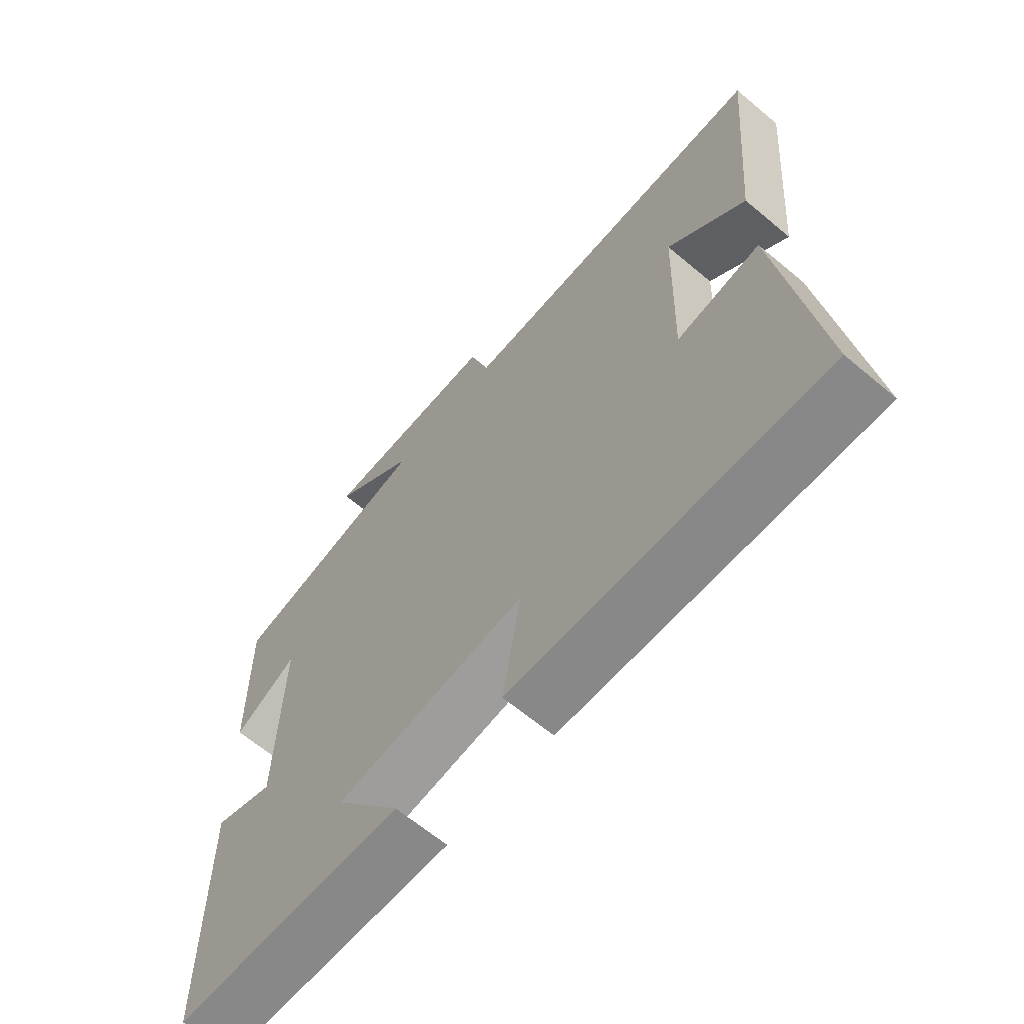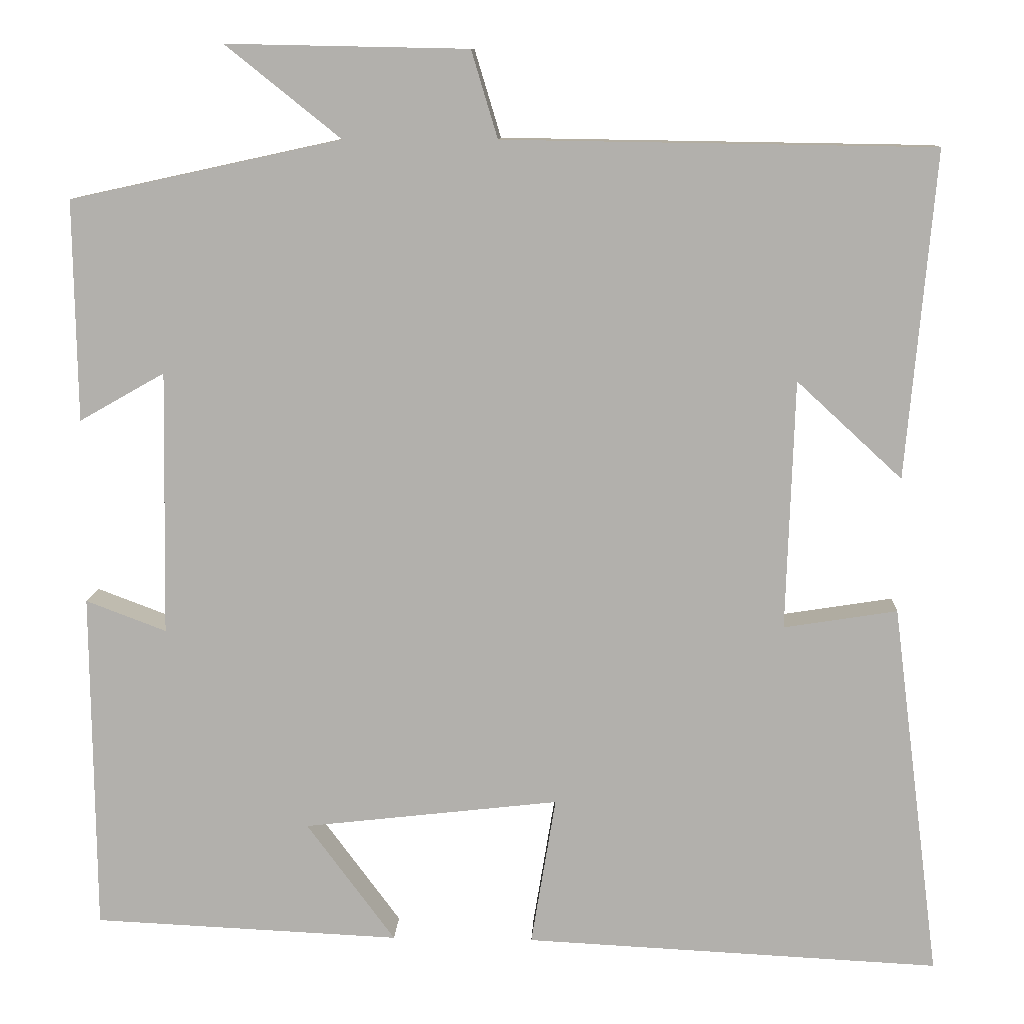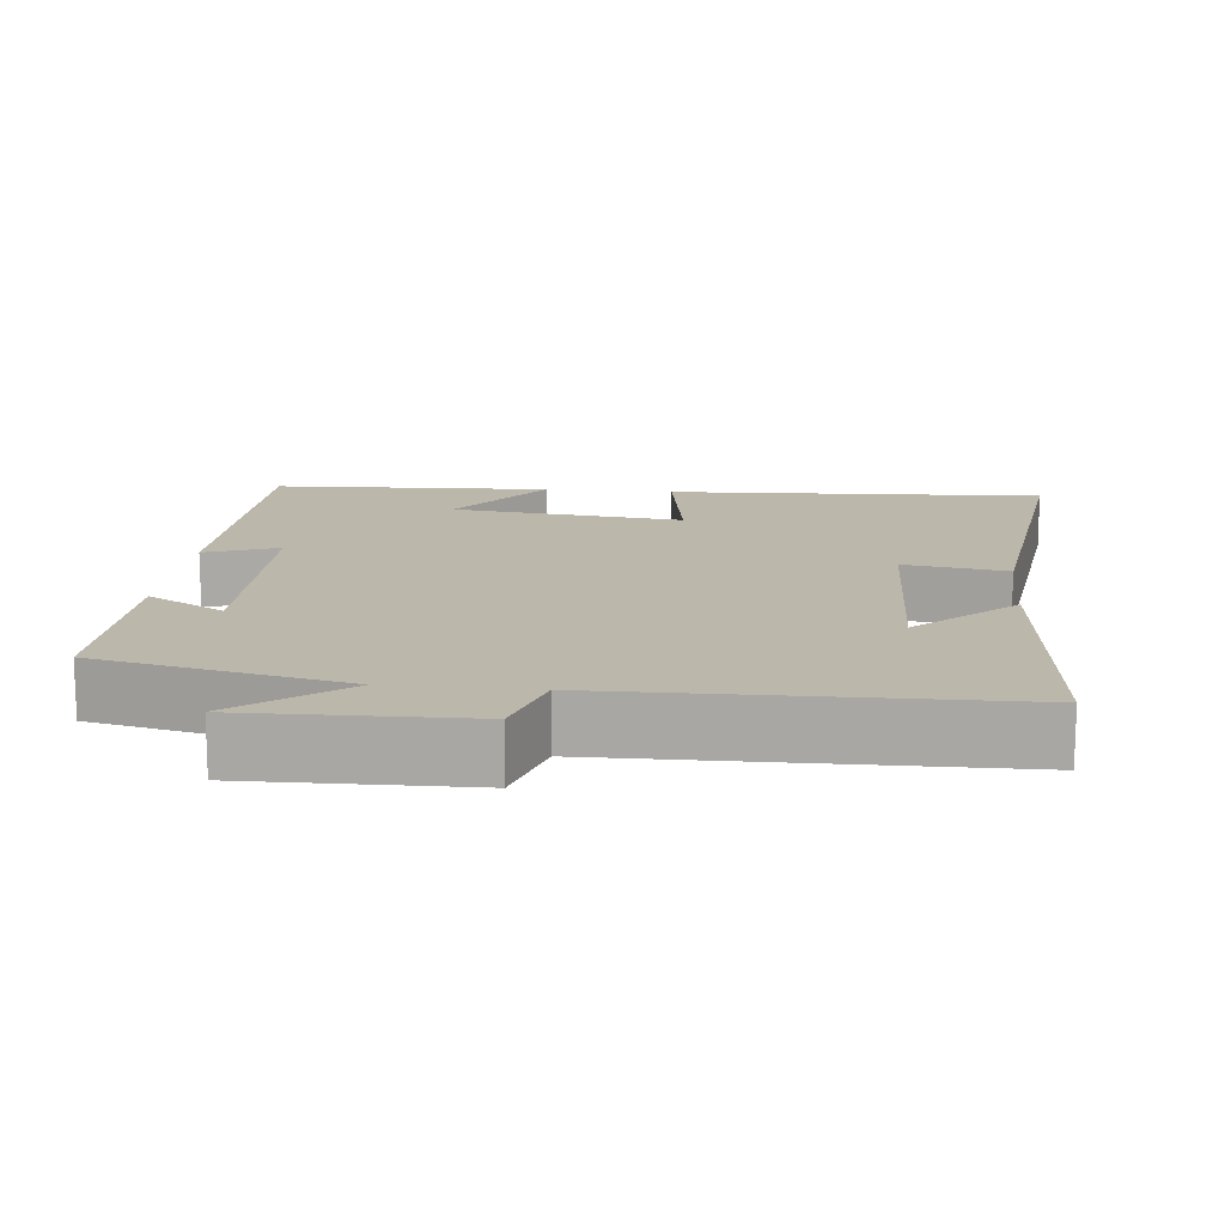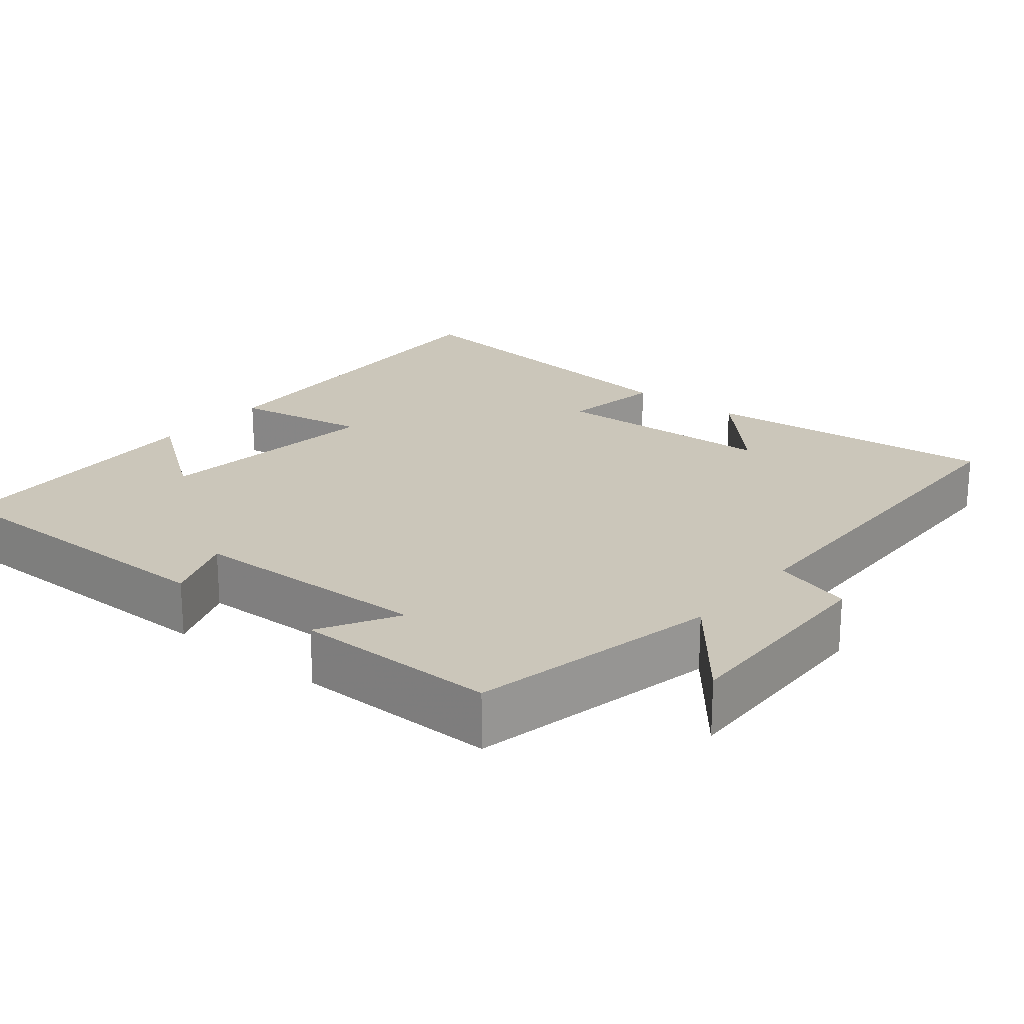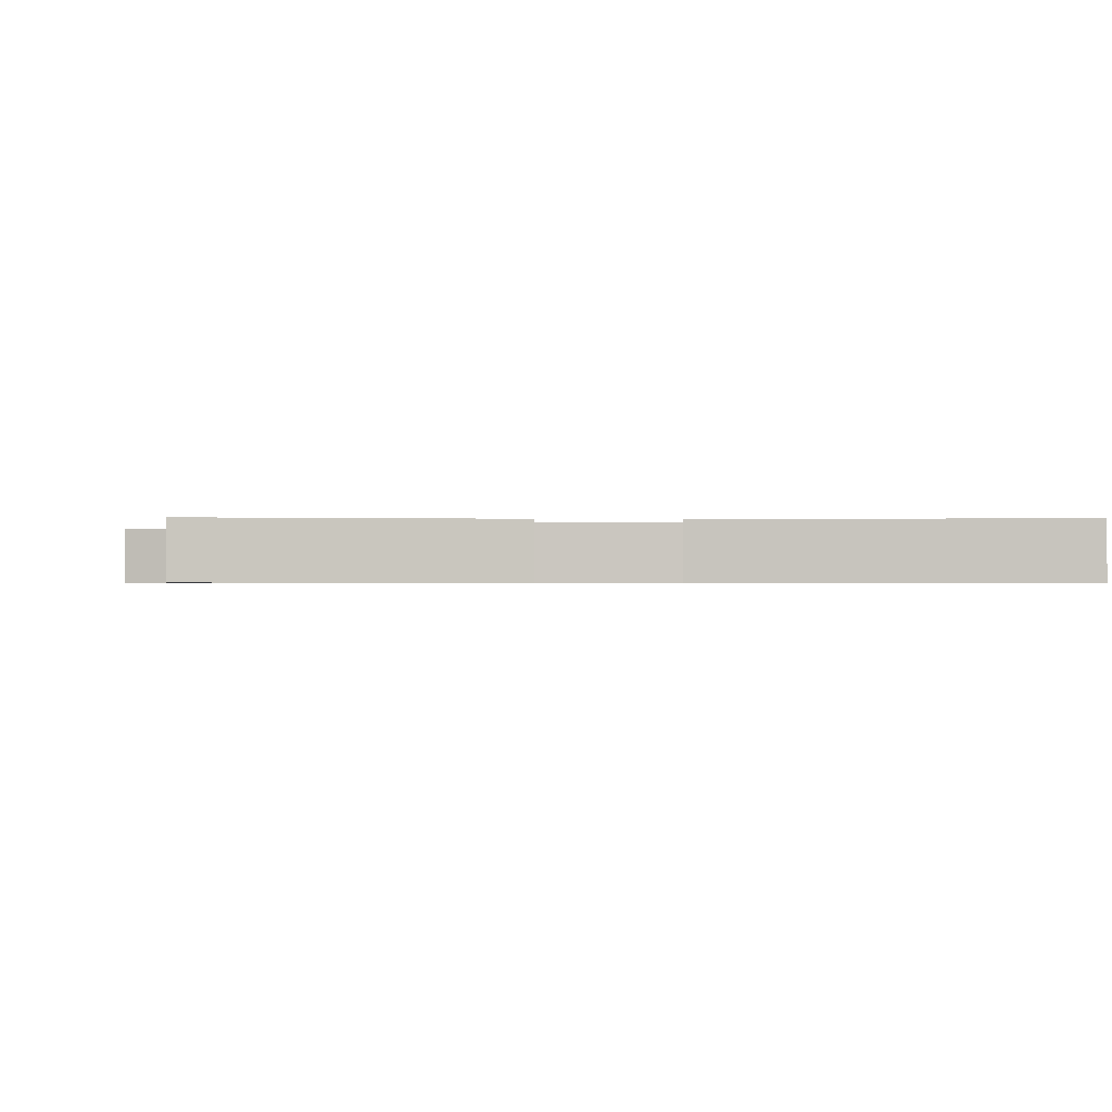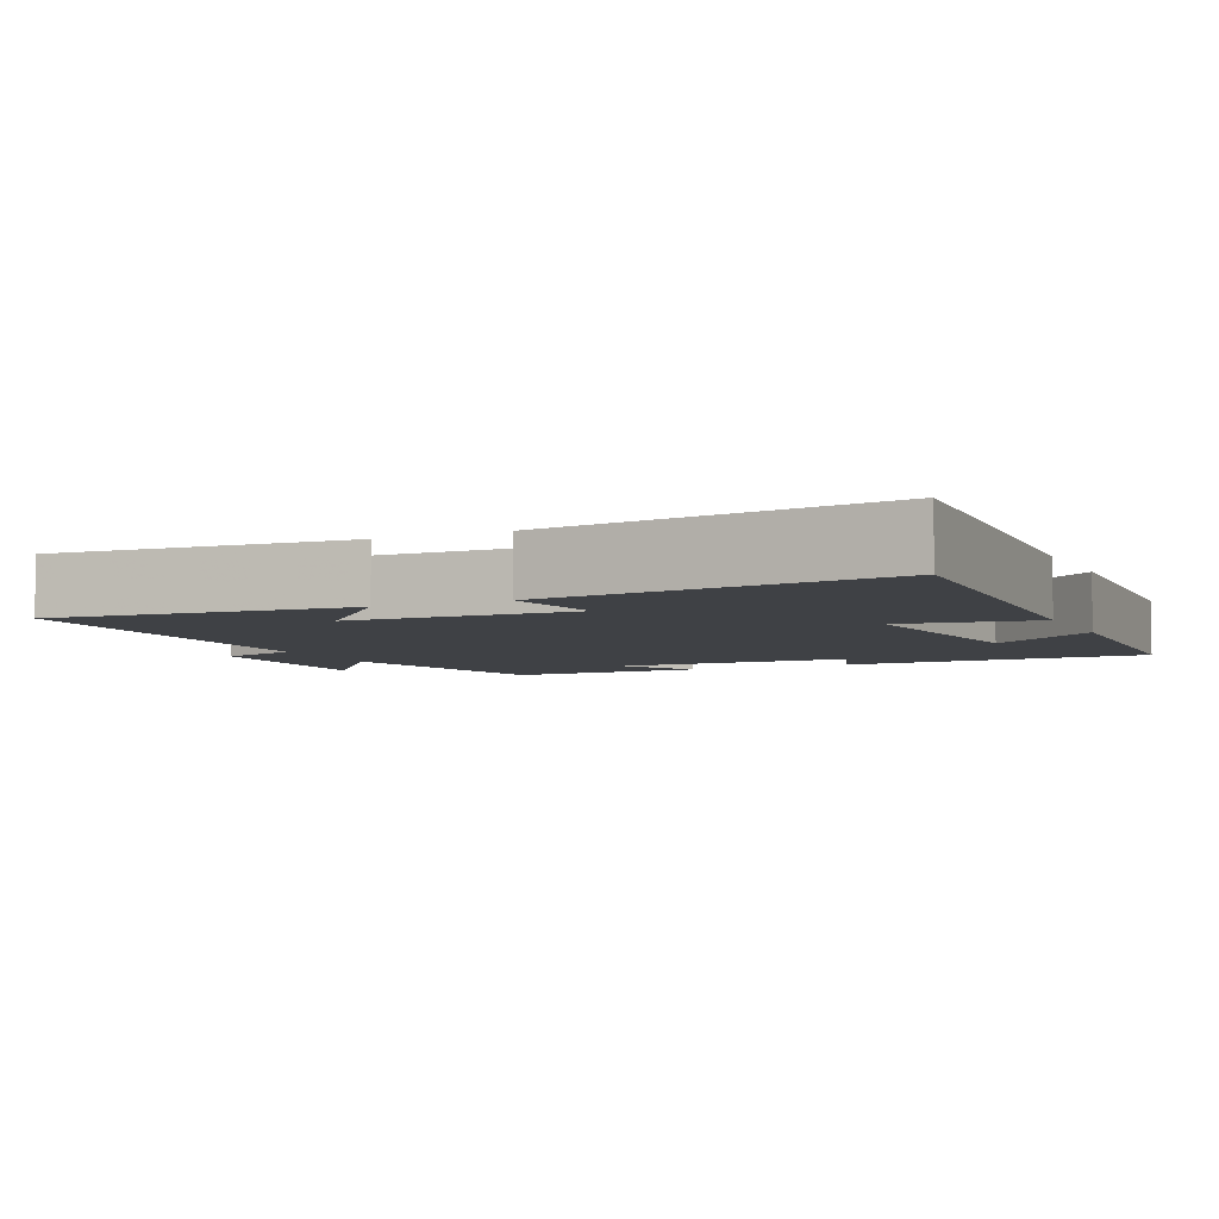
<metadata>
{"format":"obj","ext":"obj","renderer":"f3d","projection":"perspective","resolution":1024,"background":"white","views":[{"elev":-65.1,"azim":49.9,"up":"+Z"},{"elev":10.7,"azim":2.7,"up":"+Z"},{"elev":14.3,"azim":5.9,"up":"+Y"},{"elev":21.1,"azim":-51.1,"up":"+Y"},{"elev":-0.7,"azim":86.6,"up":"+Y"},{"elev":-5.3,"azim":114.8,"up":"+Y"}]}
</metadata>
<code>
v -0.496 0.07 -0.483
v -0.5 0.07 -0.067
v -0.402 0.07 -0.104
v -0.396 0.07 0.218
v -0.5 0.07 0.159
v -0.504 0.07 0.428
v -0.174 0.07 0.5
v -0.314 0.07 0.612
v -0.02 0.07 0.606
v 0.012 0.07 0.5
v 0.535 0.07 0.492
v 0.5 0.07 0.095
v 0.372 0.07 0.213
v 0.362 0.07 -0.091
v 0.5 0.07 -0.069
v 0.558 0.07 -0.525
v 0.053 0.07 -0.5
v 0.083 0.07 -0.318
v -0.229 0.07 -0.354
v -0.121 0.07 -0.5
v -0.496 0 -0.483
v -0.5 0 -0.067
v -0.402 0 -0.104
v -0.396 0 0.218
v -0.5 0 0.159
v -0.504 0 0.428
v -0.174 0 0.5
v -0.314 0 0.612
v -0.02 0 0.606
v 0.012 0 0.5
v 0.535 0 0.492
v 0.5 0 0.095
v 0.372 0 0.213
v 0.362 0 -0.091
v 0.5 0 -0.069
v 0.558 0 -0.525
v 0.053 0 -0.5
v 0.083 0 -0.318
v -0.229 0 -0.354
v -0.121 0 -0.5
f 19 20 1 2
f 18 19 2 3
f 16 17 18
f 15 16 18
f 14 15 18
f 18 3 4
f 14 18 4
f 13 14 4
f 11 12 13
f 10 11 13 4
f 7 8 9 10
f 6 7 10
f 5 6 10
f 4 5 10
f 22 21 40 39
f 23 22 39 38
f 38 37 36
f 38 36 35
f 38 35 34
f 24 23 38
f 24 38 34
f 24 34 33
f 33 32 31
f 24 33 31 30
f 30 29 28 27
f 30 27 26
f 30 26 25
f 30 25 24
f 1 21 22 2
f 2 22 23 3
f 3 23 24 4
f 4 24 25 5
f 5 25 26 6
f 6 26 27 7
f 7 27 28 8
f 8 28 29 9
f 9 29 30 10
f 10 30 31 11
f 11 31 32 12
f 12 32 33 13
f 13 33 34 14
f 14 34 35 15
f 15 35 36 16
f 16 36 37 17
f 17 37 38 18
f 18 38 39 19
f 19 39 40 20
f 20 40 21 1

</code>
